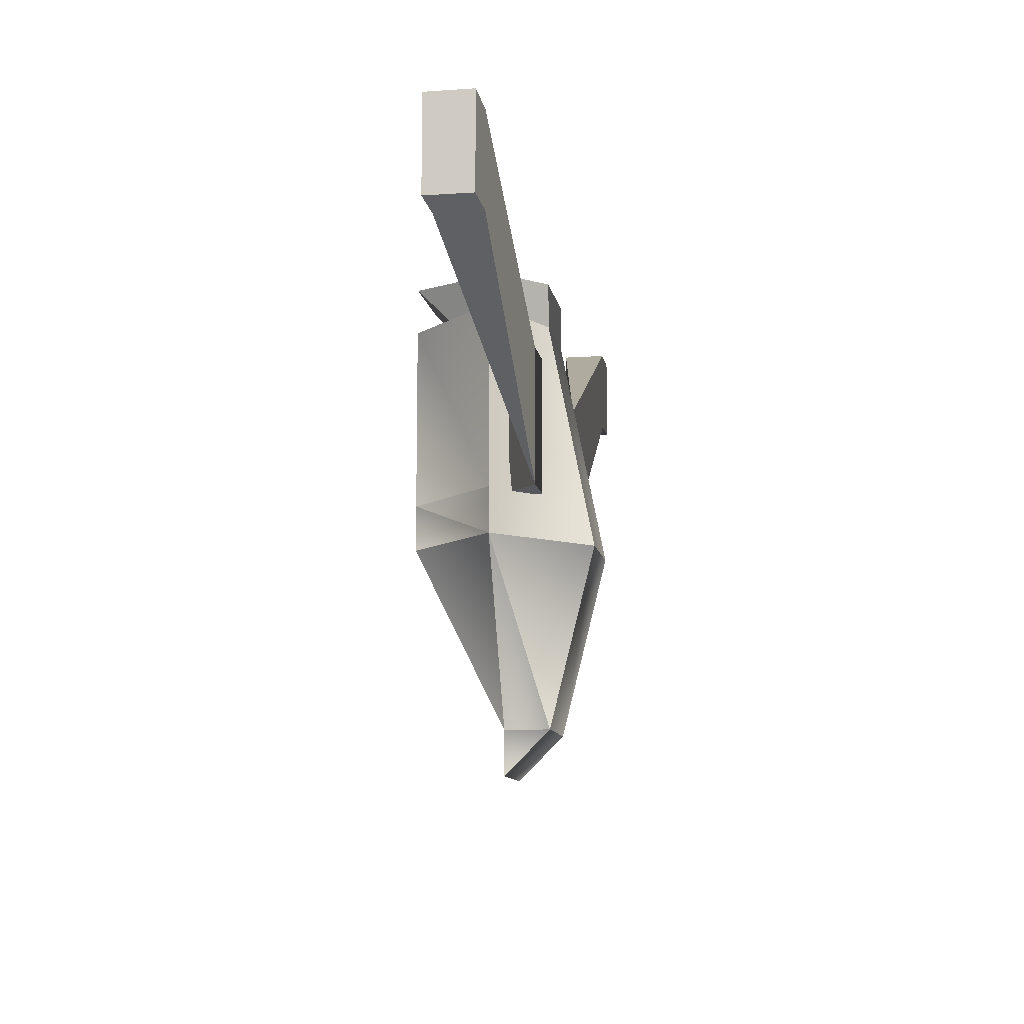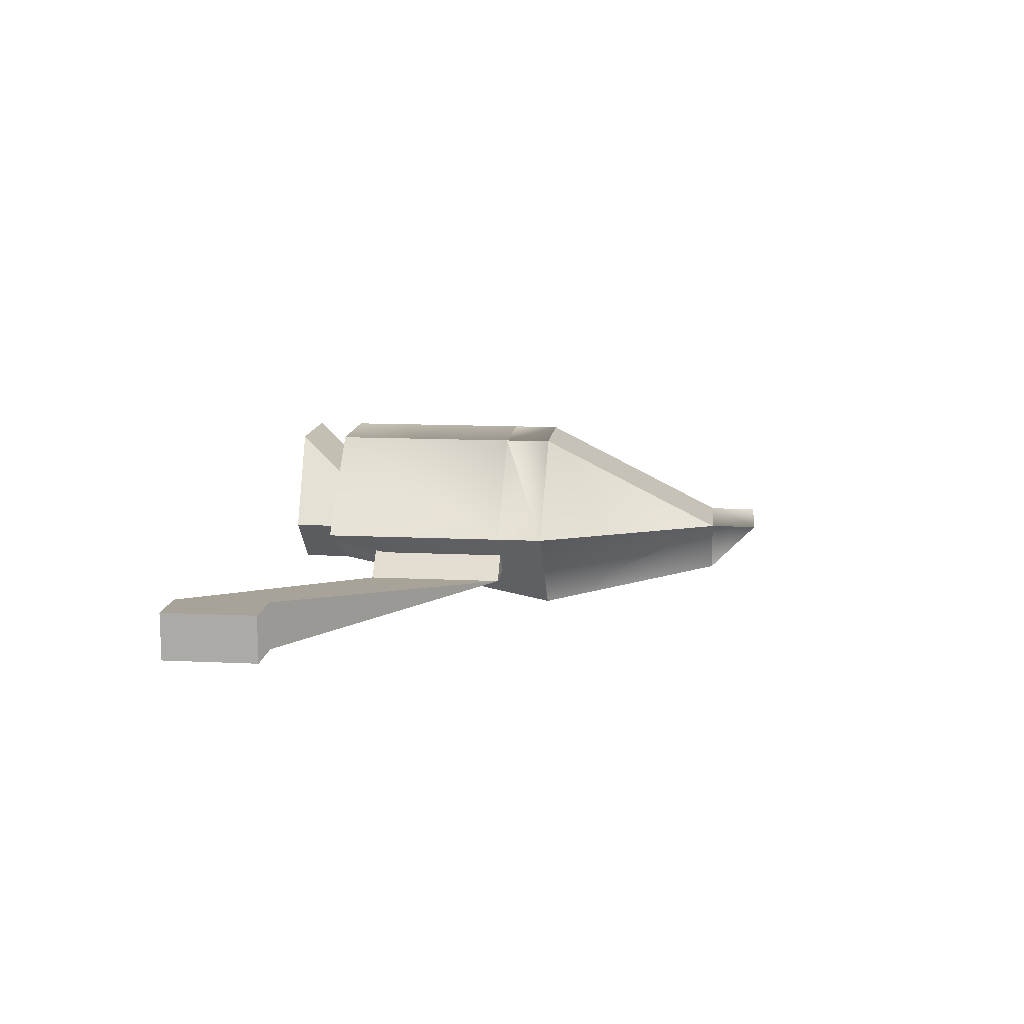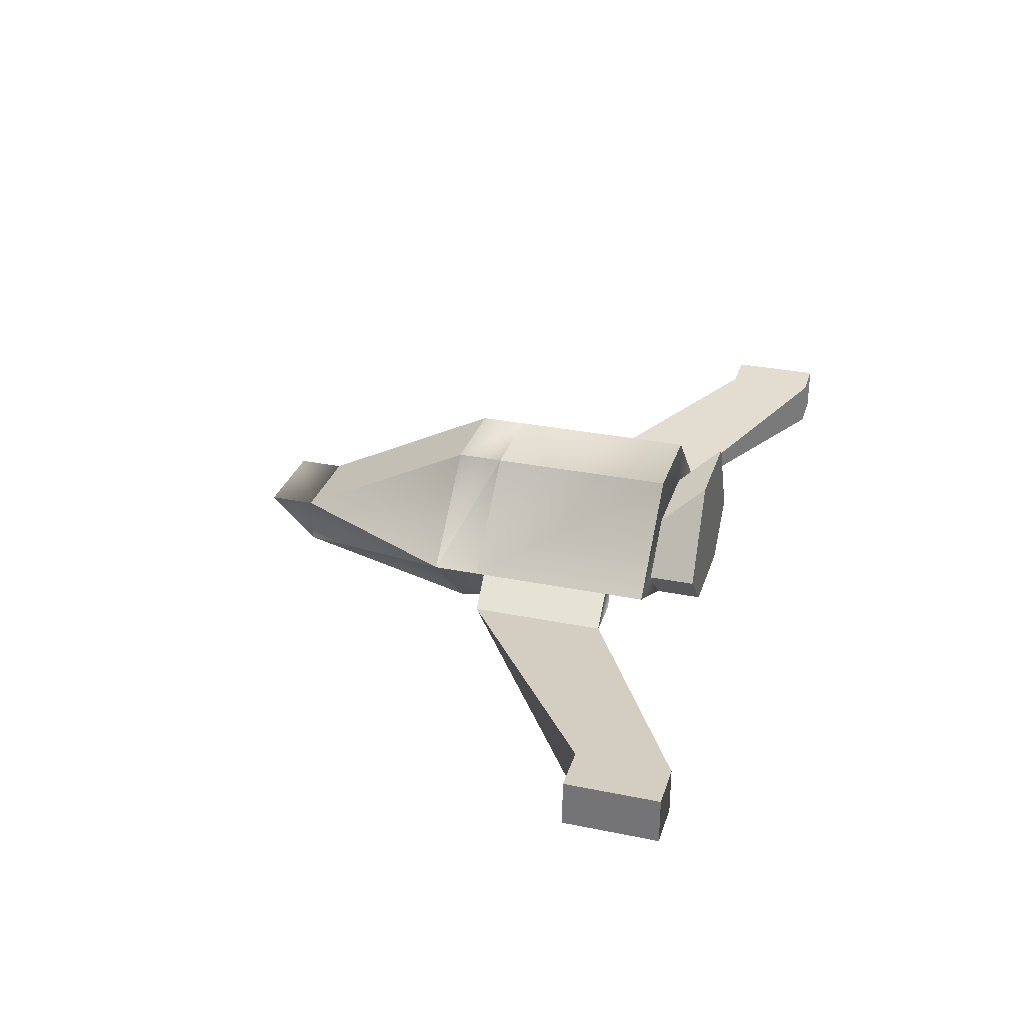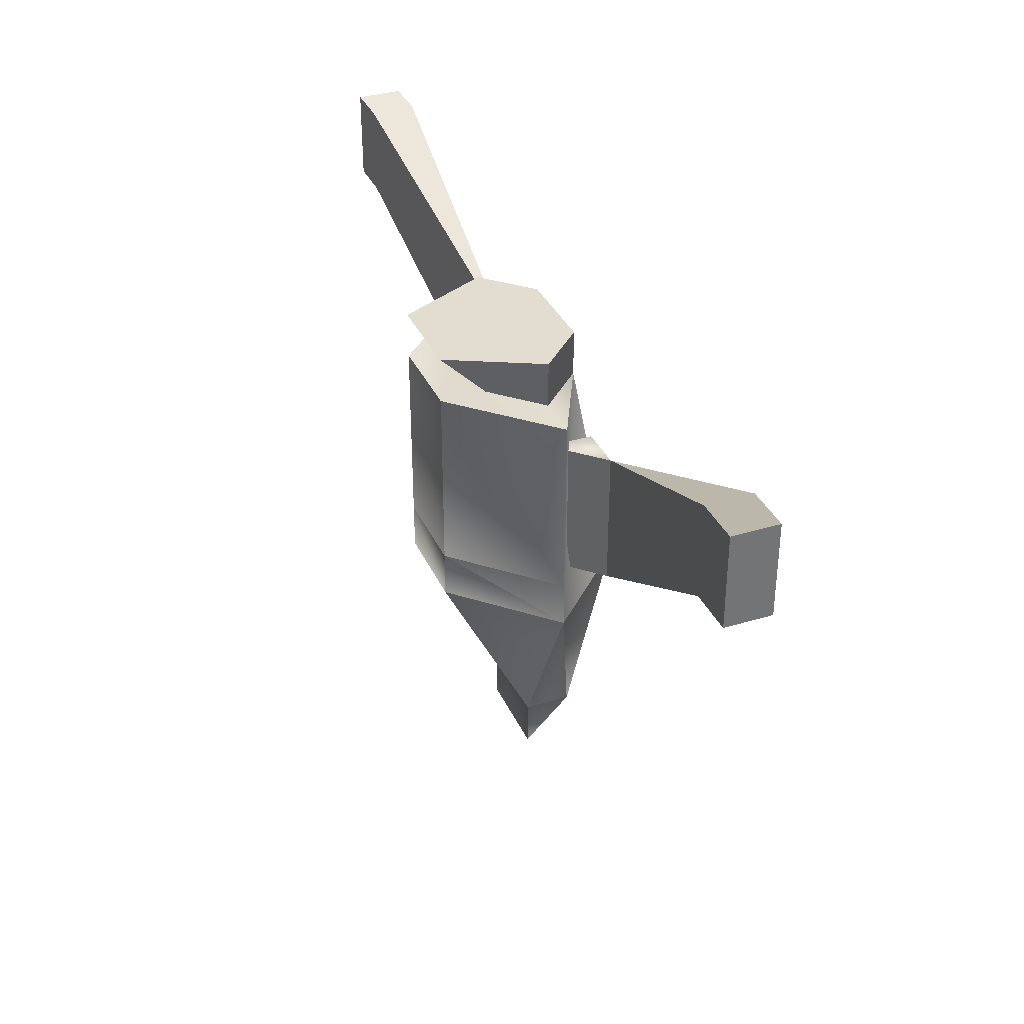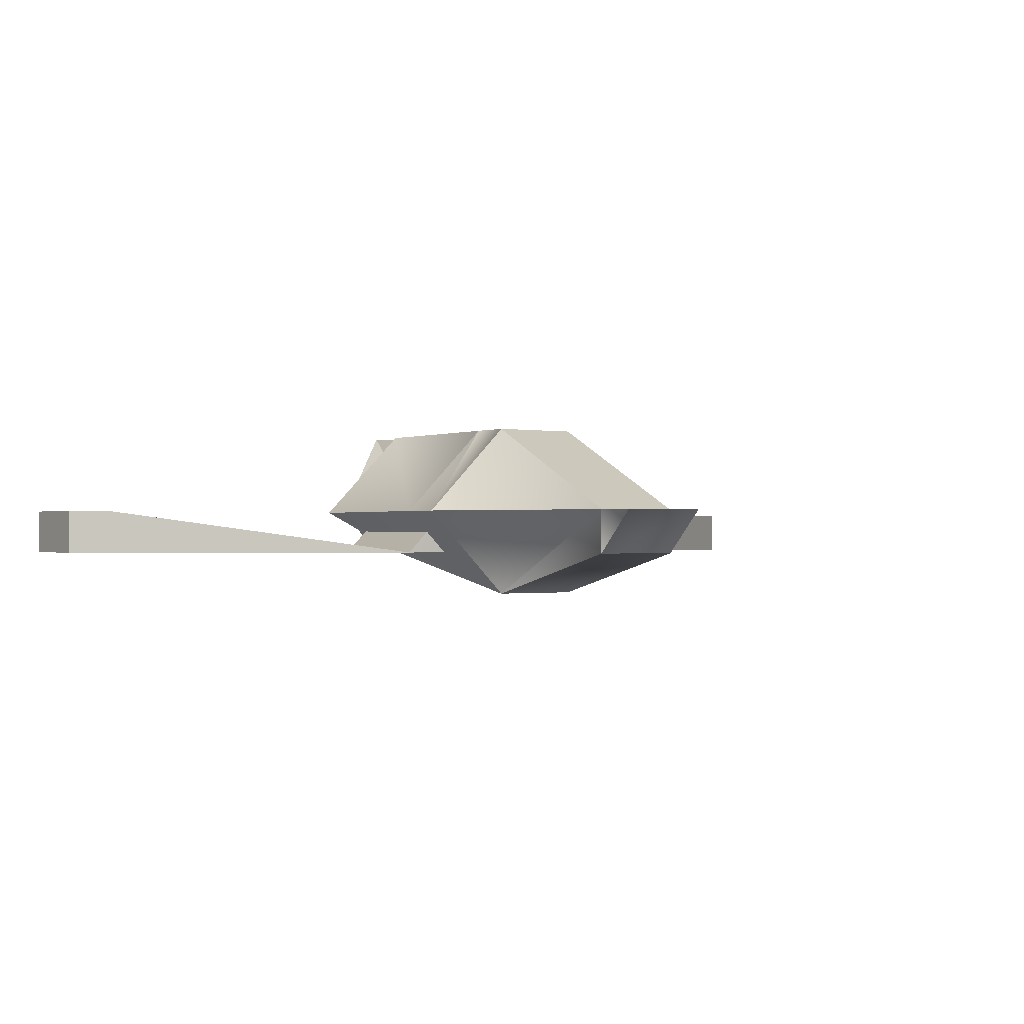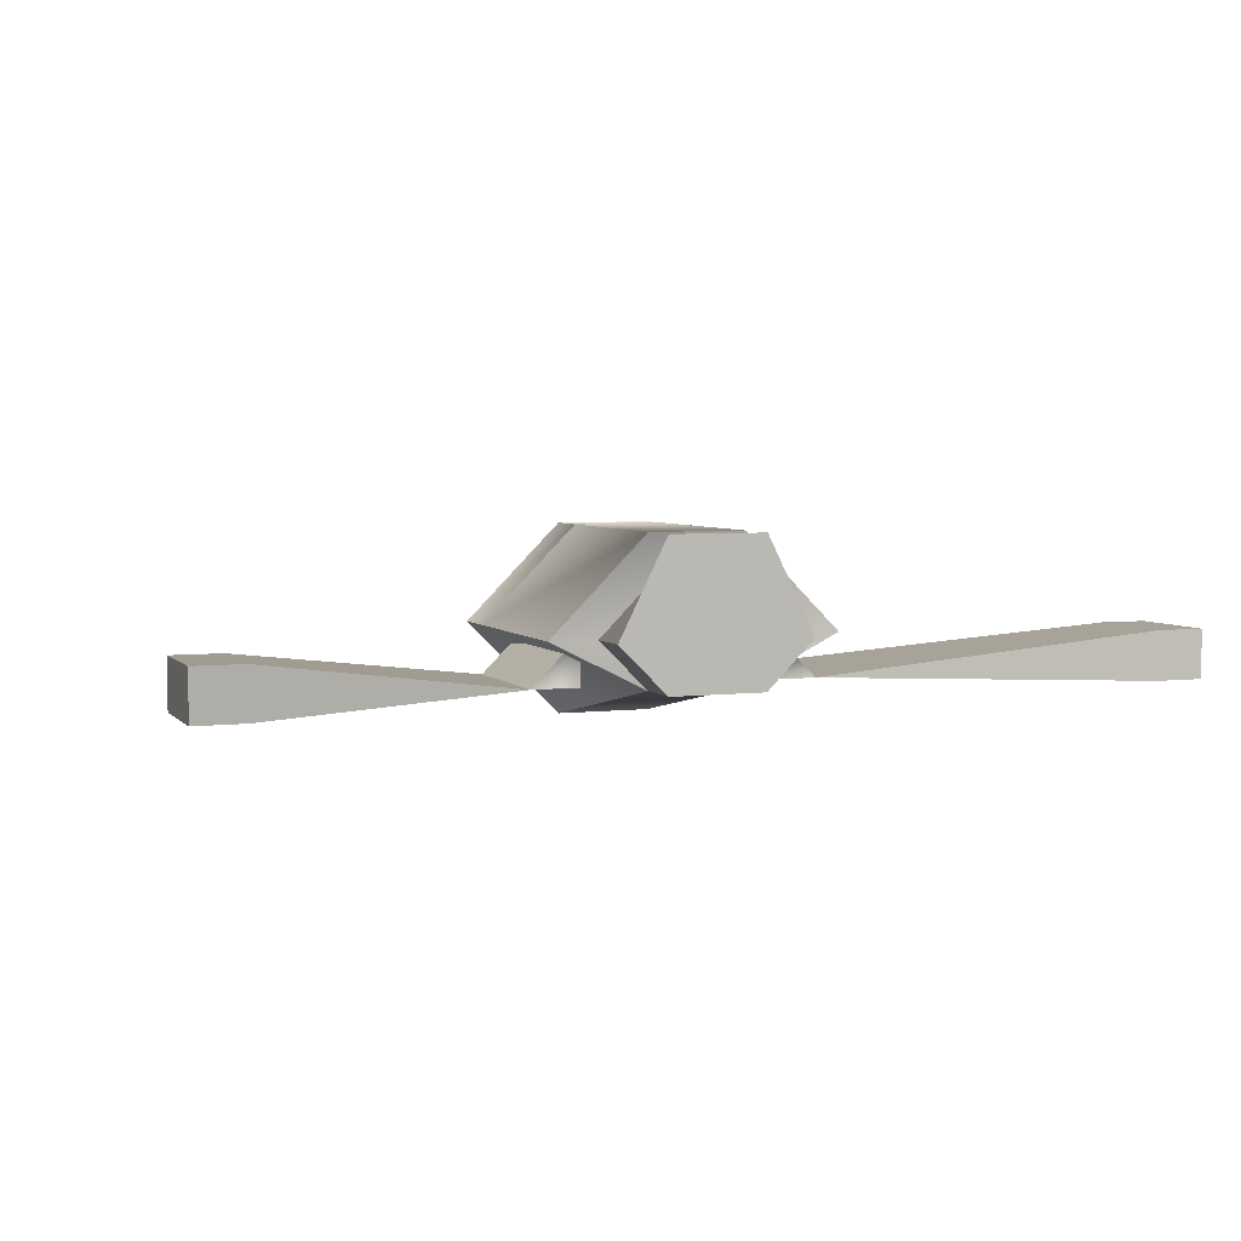
<metadata>
{"format":"obj","ext":"obj","renderer":"f3d","projection":"perspective","resolution":1024,"background":"white","views":[{"elev":-10.7,"azim":-80.5,"up":"+Z"},{"elev":12.6,"azim":96.4,"up":"+Y"},{"elev":30.4,"azim":-73.6,"up":"+Y"},{"elev":35.1,"azim":-112.0,"up":"+Z"},{"elev":-0.8,"azim":145.5,"up":"+Y"},{"elev":4.7,"azim":-21.3,"up":"+Y"}]}
</metadata>
<code>
o Ship_Box001_Material_#25_0
v 0.03 0 -0.01
v 0.01 0.02 0.03
v 0.03 0 0.03
v 0.09 -0.01 0.05
v -0.01 0.02 0.03
v -0.03 0 0.03
v -0.03 0 -0.01
v 0.1 -0.01 0.03
v 0.1 -0.01 0.05
v 0.1 -0 0.05
v 0.01 0 -0.06
v -0.01 0.02 -0.02
v 0.01 0.02 -0.02
v -0.01 0.02 -0.02
v -0.01 -0 -0.06
v -0.01 0 -0.06
v 0.01 0 -0.06
v 0.01 -0 -0.06
v 0.01 0 -0.06
v 0.03 0 -0.02
v 0.01 0.02 -0.02
v -0.03 0 -0.02
v -0.01 0 -0.06
v -0.01 0 -0.06
v -0.01 -0 -0.06
v 0.01 -0 -0.07
v 0.01 -0 -0.06
v 0.01 -0.01 -0.06
v 0.01 0.02 -0.02
v -0.01 -0.01 -0.06
v -0.01 -0 -0.07
v -0.01 0.02 -0.01
v -0.01 0.02 -0.02
v -0.03 0 -0.02
v 0.01 -0.02 -0.02
v 0.03 0 -0.02
v 0.01 -0.01 0.03
v -0.01 -0.02 -0.02
v 0.01 0.02 -0.01
v -0.01 -0.01 0.03
v 0.02 -0 -0.01
v 0.02 -0 0.02
v 0.03 -0.01 0.02
v 0.03 -0.01 0.02
v 0.03 -0.01 -0.01
v 0.09 -0.01 0.03
v 0.09 -0 0.03
v 0.03 -0.01 -0.01
v 0.09 -0 0.05
v 0.1 -0 0.03
v 0.02 -0.01 0.02
v 0.02 -0.01 -0.01
v -0.03 -0.01 -0.01
v -0.09 -0.01 0.05
v -0.03 -0.01 0.02
v -0.03 -0.01 -0.01
v -0.09 -0.01 0.03
v -0.09 -0 0.03
v -0.1 -0.01 0.03
v -0.1 -0.01 0.05
v -0.1 -0 0.05
v -0.09 -0 0.05
v -0.1 -0 0.03
v -0.02 -0.01 0.02
v -0.02 -0.01 -0.01
v -0.03 -0.01 0.02
v -0.02 -0 -0.01
v -0.02 -0 0.02
v 0.01 0.01 0.03
v 0 -0.01 0.03
v -0.01 0.01 0.03
v -0 -0.01 0.03
v 0 -0.01 0.04
v 0.02 0 0.04
v -0.02 0 0.04
v -0.01 -0.01 0.04
v -0 -0.01 0.04
v 0.02 0 0.03
v 0 0.01 0.03
v 0 0.02 0.04
v 0 -0.01 0.04
v 0.01 -0.01 0.03
v -0 0.01 0.03
v -0.01 0.02 0.04
v -0 0.02 0.04
v -0.02 0 0.03
v -0.02 0 0.04
v -0.01 -0.01 0.03
v -0 -0.01 0.04
v 0.02 0 0.04
v 0.01 0.02 0.04
v 0.01 0.01 0.04
v 0.02 0 0.04
v 0 0.01 0.04
v 0.01 -0.01 0.04
v -0.01 -0.01 0.04
v -0.01 -0.01 0.04
v 0.01 0.01 0.04
v 0 0.01 0.04
v 0 -0.01 0.04
v 0.01 -0.01 0.04
v 0.01 -0.01 0.04
v -0 0.01 0.04
v -0 0.01 0.04
v -0.01 0.01 0.04
v -0.02 0 0.04
v -0.01 0.01 0.04
v -0 -0.01 0.04
f 1 39 2 3
f 7 6 5 32
f 32 5 2 39
f 48 47 46 45
f 44 49 47 48
f 52 41 48 45
f 42 51 43 44
f 44 43 4 49
f 43 45 46 4
f 41 42 44 48
f 68 67 53 55
f 55 53 58 62
f 55 62 54 66
f 67 65 56 53
f 3 2 5 6 40 37
f 53 56 57 58
f 66 54 57 56
f 64 68 55 66
f 8 9 4 46
f 9 8 50 10
f 49 10 50 47
f 9 10 49 4
f 47 50 8 46
f 63 61 62 58
f 59 63 58 57
f 59 60 61 63
f 62 61 60 54
f 54 60 59 57
f 104 107 75 76 77
f 73 101 74 98 99
f 20 18 19
f 20 19 21
f 22 14 24
f 22 24 15
f 11 16 12 13
f 33 23 24 14
f 17 29 21 19
f 17 23 16 11
f 29 36 20 21
f 36 27 18 20
f 27 17 19 18
f 34 33 14 22
f 33 29 13 12
f 23 25 15 24
f 25 34 22 15
f 29 17 11 13
f 23 33 12 16
f 33 32 39 29
f 35 37 40 38
f 28 35 38 30
f 30 25 31
f 31 25 23
f 28 26 27
f 27 26 17
f 28 30 31 26
f 26 31 23 17
f 34 7 32
f 34 32 33
f 35 28 27
f 35 27 36
f 30 38 34
f 30 34 25
f 36 29 39
f 36 39 1
f 35 36 1 3 37
f 51 52 45 43
f 34 38 40 6 7
f 65 64 66 56
f 71 86 87 84
f 88 72 89 96
f 78 69 91 90
f 82 78 90 95
f 94 100 73 99
f 70 82 95 81
f 69 79 80 91
f 83 71 84 85
f 72 83 85 89
f 86 88 96 87
f 79 70 81 80
f 91 80 94 92
f 85 84 105 103
f 81 95 102 100
f 95 90 93 102
f 90 91 92 93
f 84 87 106 105
f 87 96 97 106
f 96 89 108 97
f 80 81 100 94
f 106 97 76 75
f 92 94 99 98
f 100 102 101 73
f 102 93 74 101
f 93 92 98 74
f 89 85 103 108
f 103 105 107 104
f 105 106 75 107
f 97 108 77 76
f 108 103 104 77

</code>
